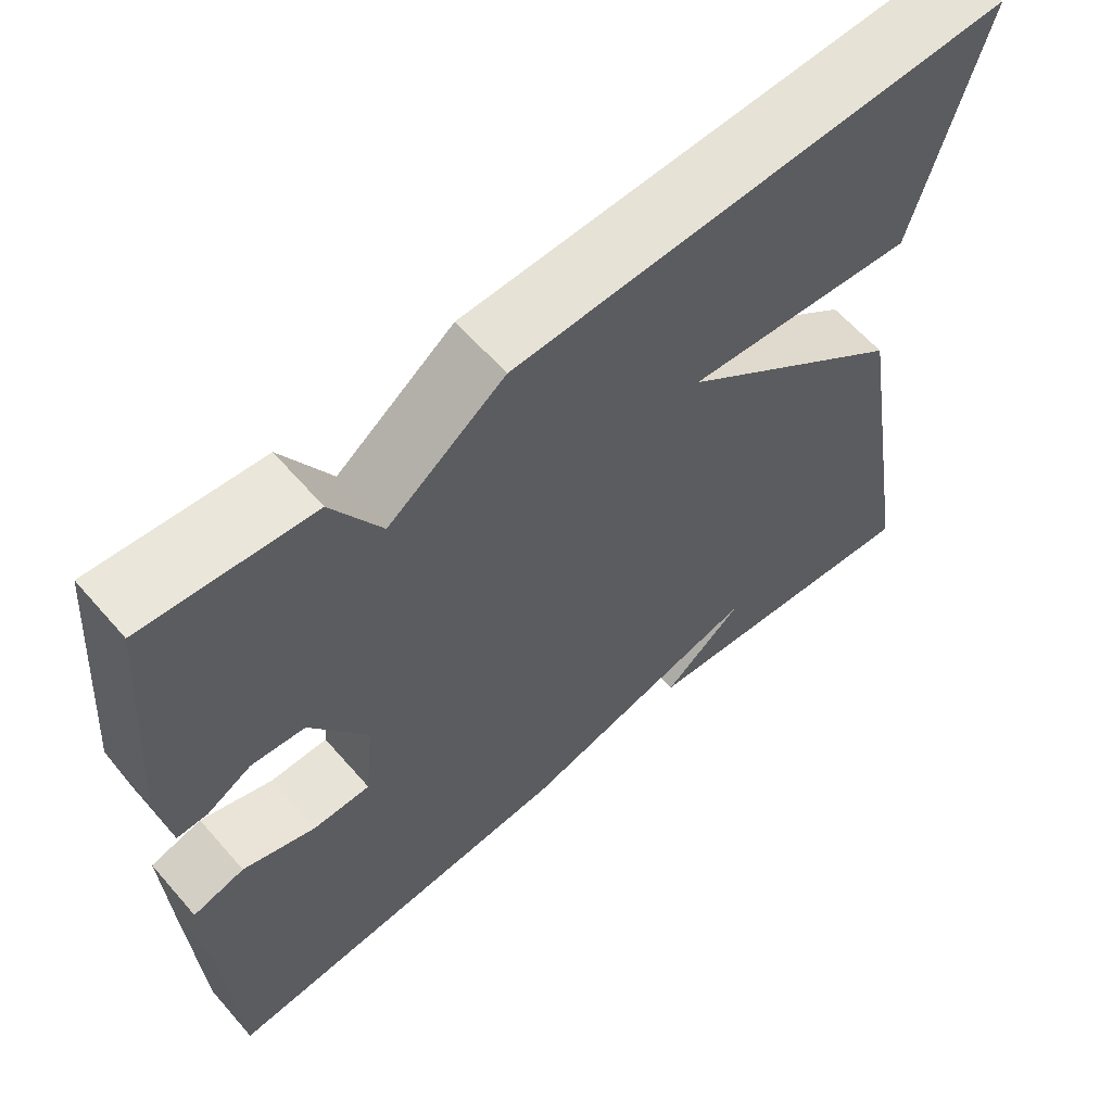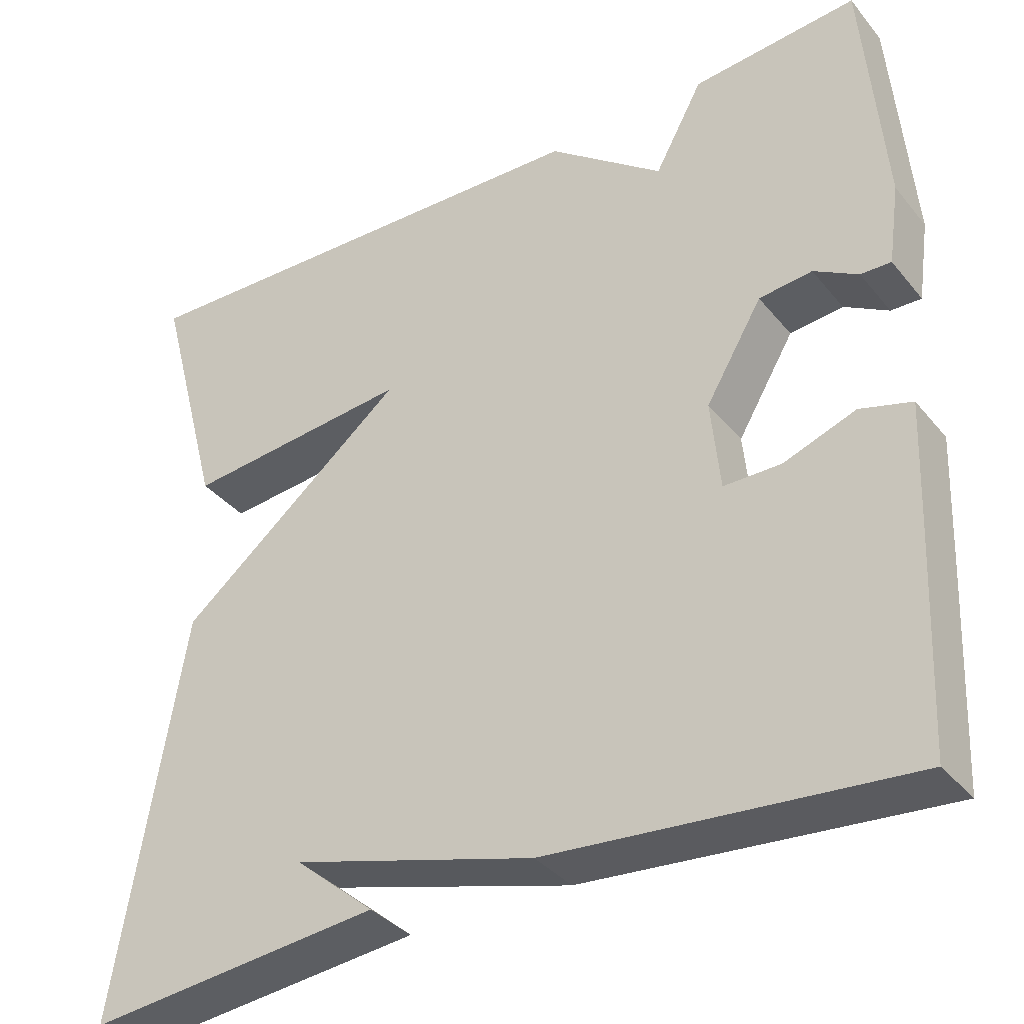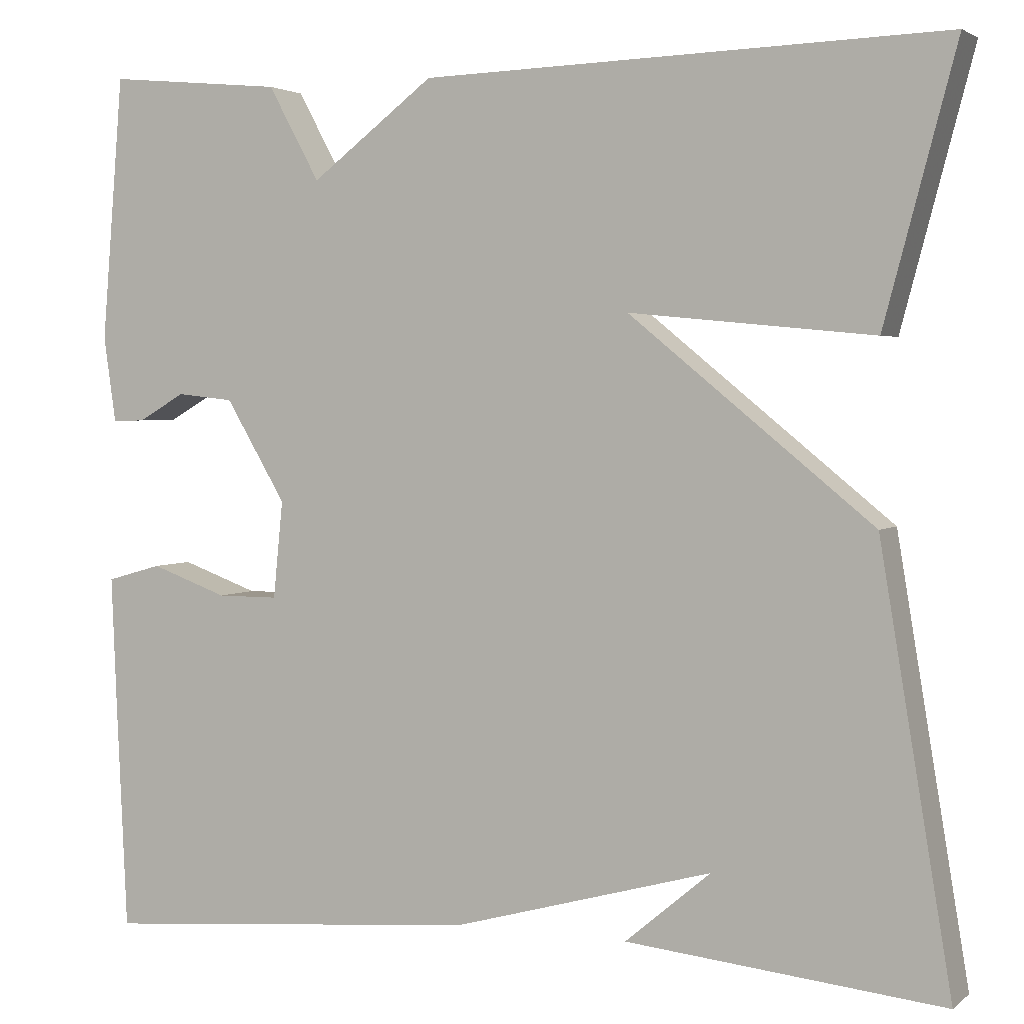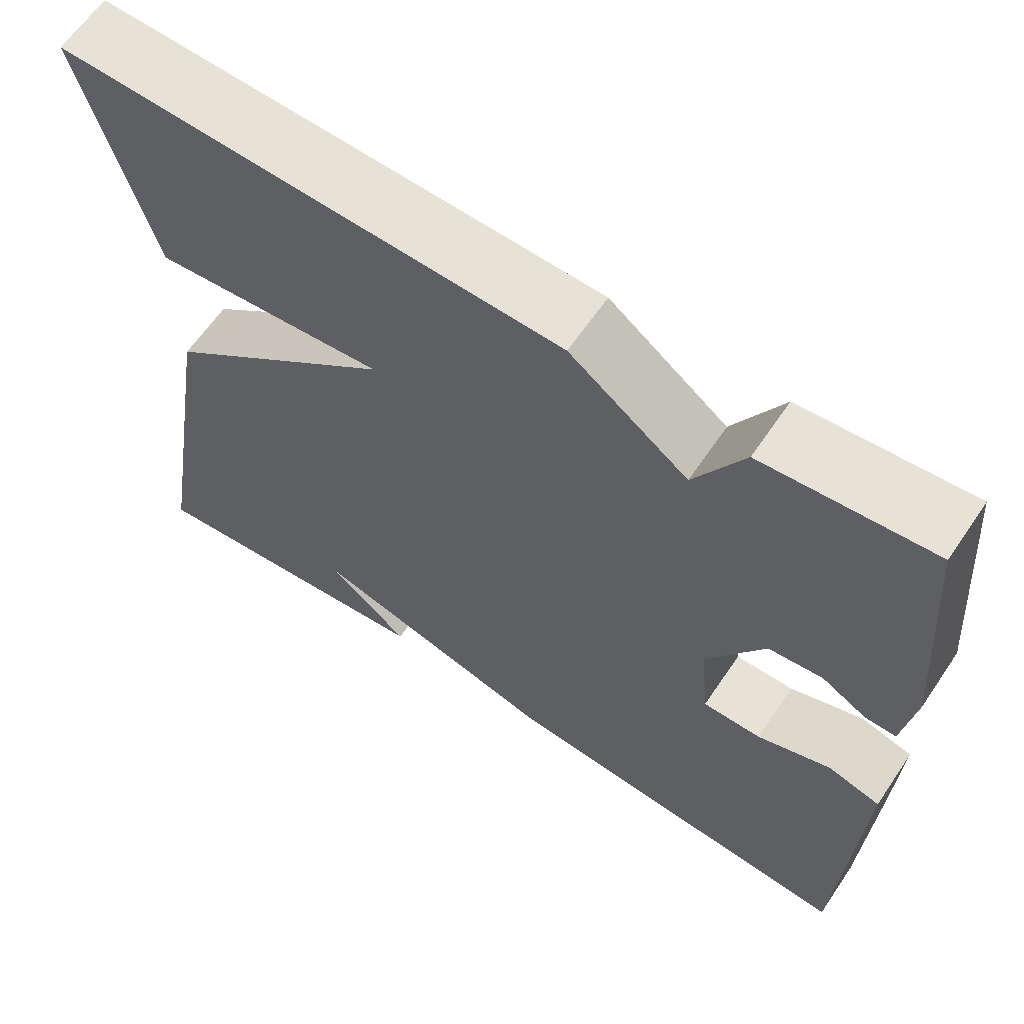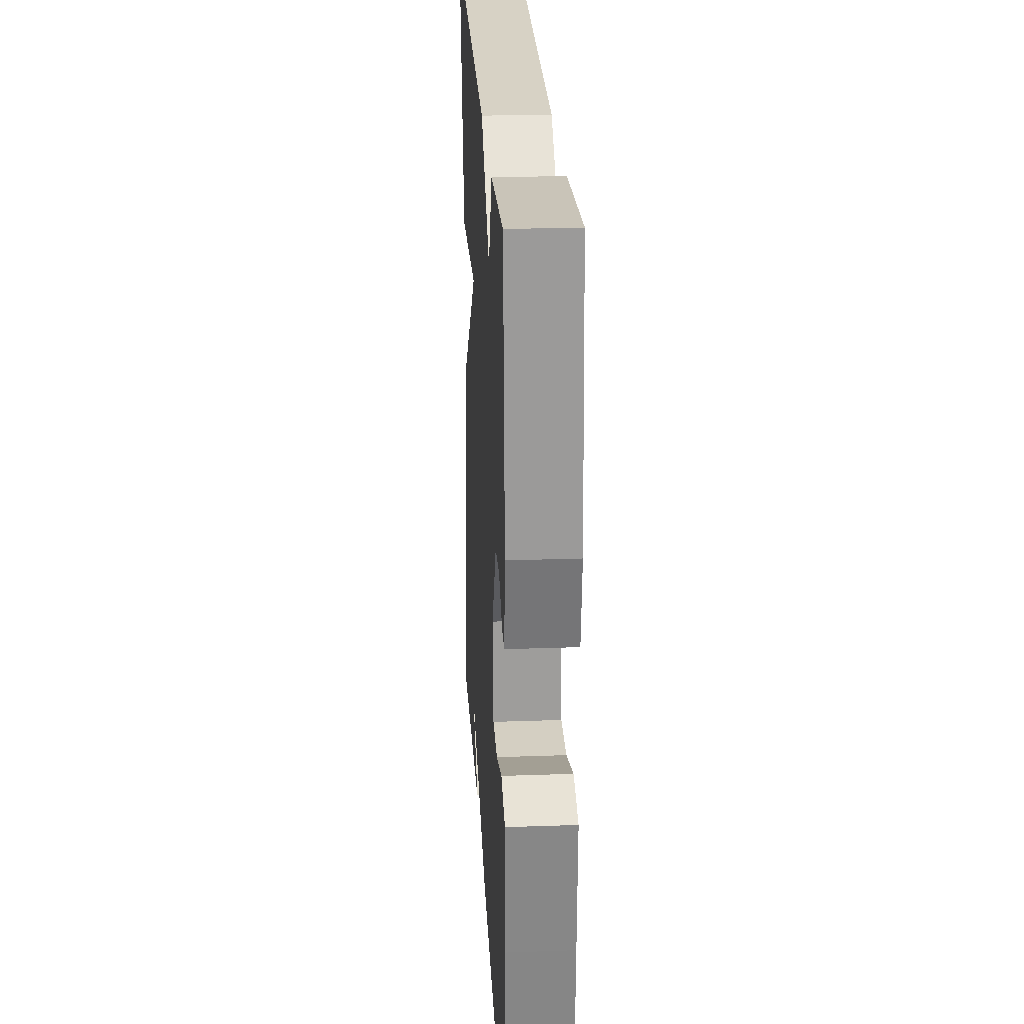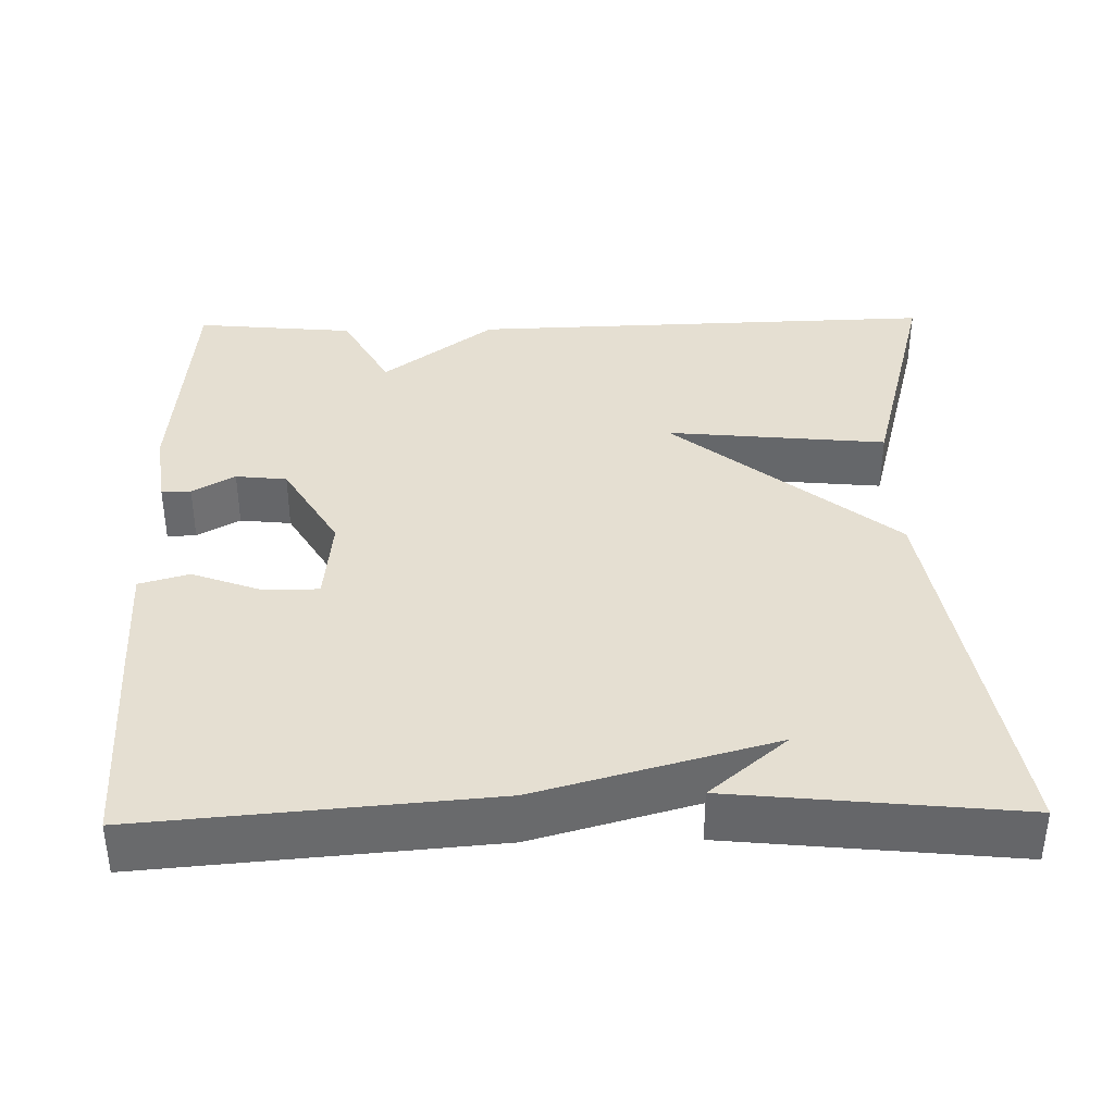
<metadata>
{"format":"obj","ext":"obj","renderer":"f3d","projection":"perspective","resolution":1024,"background":"white","views":[{"elev":61.6,"azim":139.1,"up":"+Z"},{"elev":-35.9,"azim":33.8,"up":"+Z"},{"elev":2.9,"azim":-155.9,"up":"+Z"},{"elev":63.0,"azim":34.1,"up":"+Z"},{"elev":25.5,"azim":86.8,"up":"+Z"},{"elev":37.5,"azim":178.9,"up":"+Y"}]}
</metadata>
<code>
v -0.5 0.07 -0.5
v -0.418 0.07 -0.008
v -0.139 0.07 0.219
v -0.418 0.07 0.192
v -0.5 0.07 0.5
v 0.098 0.07 0.481
v 0.239 0.07 0.373
v 0.298 0.07 0.481
v 0.5 0.07 0.5
v 0.525 0.07 0.197
v 0.511 0.07 0.099
v 0.474 0.07 0.1
v 0.42 0.07 0.131
v 0.355 0.07 0.124
v 0.286 0.07 0.008
v 0.297 0.07 -0.103
v 0.367 0.07 -0.103
v 0.455 0.07 -0.071
v 0.518 0.07 -0.089
v 0.512 0.07 -0.237
v 0.5 0.07 -0.5
v 0.062 0.07 -0.463
v -0.236 0.07 -0.38
v -0.138 0.07 -0.463
v -0.5 0 -0.5
v -0.418 0 -0.008
v -0.139 0 0.219
v -0.418 0 0.192
v -0.5 0 0.5
v 0.098 0 0.481
v 0.239 0 0.373
v 0.298 0 0.481
v 0.5 0 0.5
v 0.525 0 0.197
v 0.511 0 0.099
v 0.474 0 0.1
v 0.42 0 0.131
v 0.355 0 0.124
v 0.286 0 0.008
v 0.297 0 -0.103
v 0.367 0 -0.103
v 0.455 0 -0.071
v 0.518 0 -0.089
v 0.512 0 -0.237
v 0.5 0 -0.5
v 0.062 0 -0.463
v -0.236 0 -0.38
v -0.138 0 -0.463
f 23 24 1
f 21 22 23
f 20 21 23
f 19 20 23
f 18 19 23
f 17 18 23
f 16 17 23 1
f 1 2 3
f 16 1 3
f 15 16 3
f 14 15 3
f 13 14 3
f 11 12 13
f 10 11 13
f 9 10 13
f 8 9 13
f 7 8 13
f 7 13 3
f 5 6 7
f 4 5 7
f 3 4 7
f 25 48 47
f 47 46 45
f 47 45 44
f 47 44 43
f 47 43 42
f 47 42 41
f 25 47 41 40
f 27 26 25
f 27 25 40
f 27 40 39
f 27 39 38
f 27 38 37
f 37 36 35
f 37 35 34
f 37 34 33
f 37 33 32
f 37 32 31
f 27 37 31
f 31 30 29
f 31 29 28
f 31 28 27
f 1 25 26 2
f 2 26 27 3
f 3 27 28 4
f 4 28 29 5
f 5 29 30 6
f 6 30 31 7
f 7 31 32 8
f 8 32 33 9
f 9 33 34 10
f 10 34 35 11
f 11 35 36 12
f 12 36 37 13
f 13 37 38 14
f 14 38 39 15
f 15 39 40 16
f 16 40 41 17
f 17 41 42 18
f 18 42 43 19
f 19 43 44 20
f 20 44 45 21
f 21 45 46 22
f 22 46 47 23
f 23 47 48 24
f 24 48 25 1

</code>
